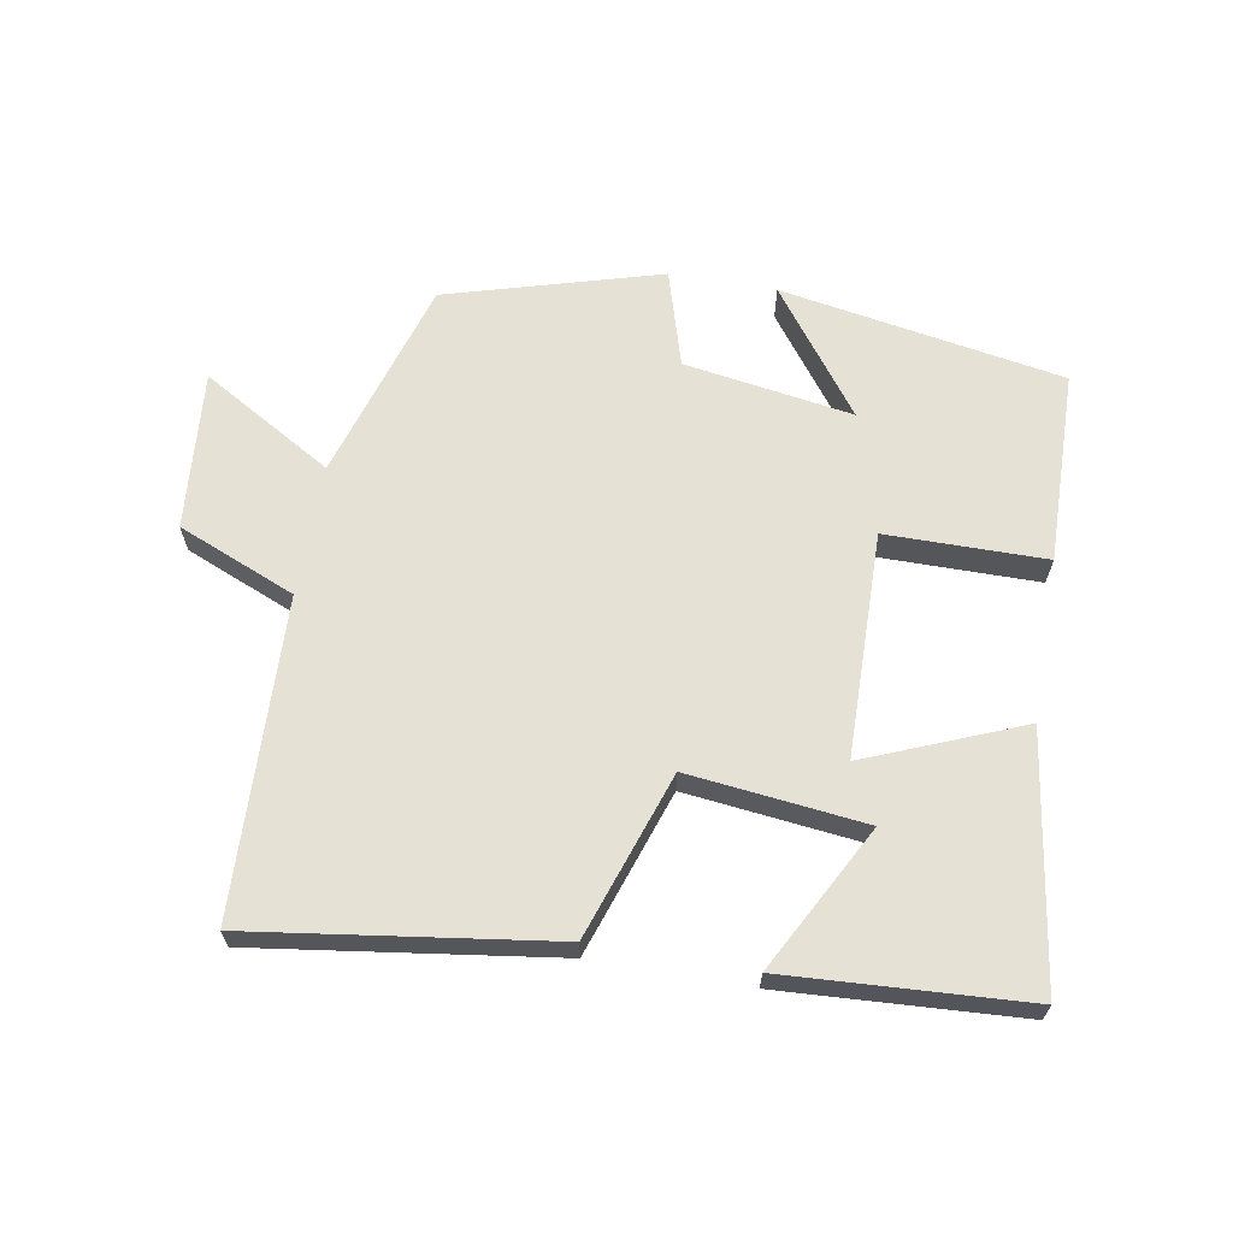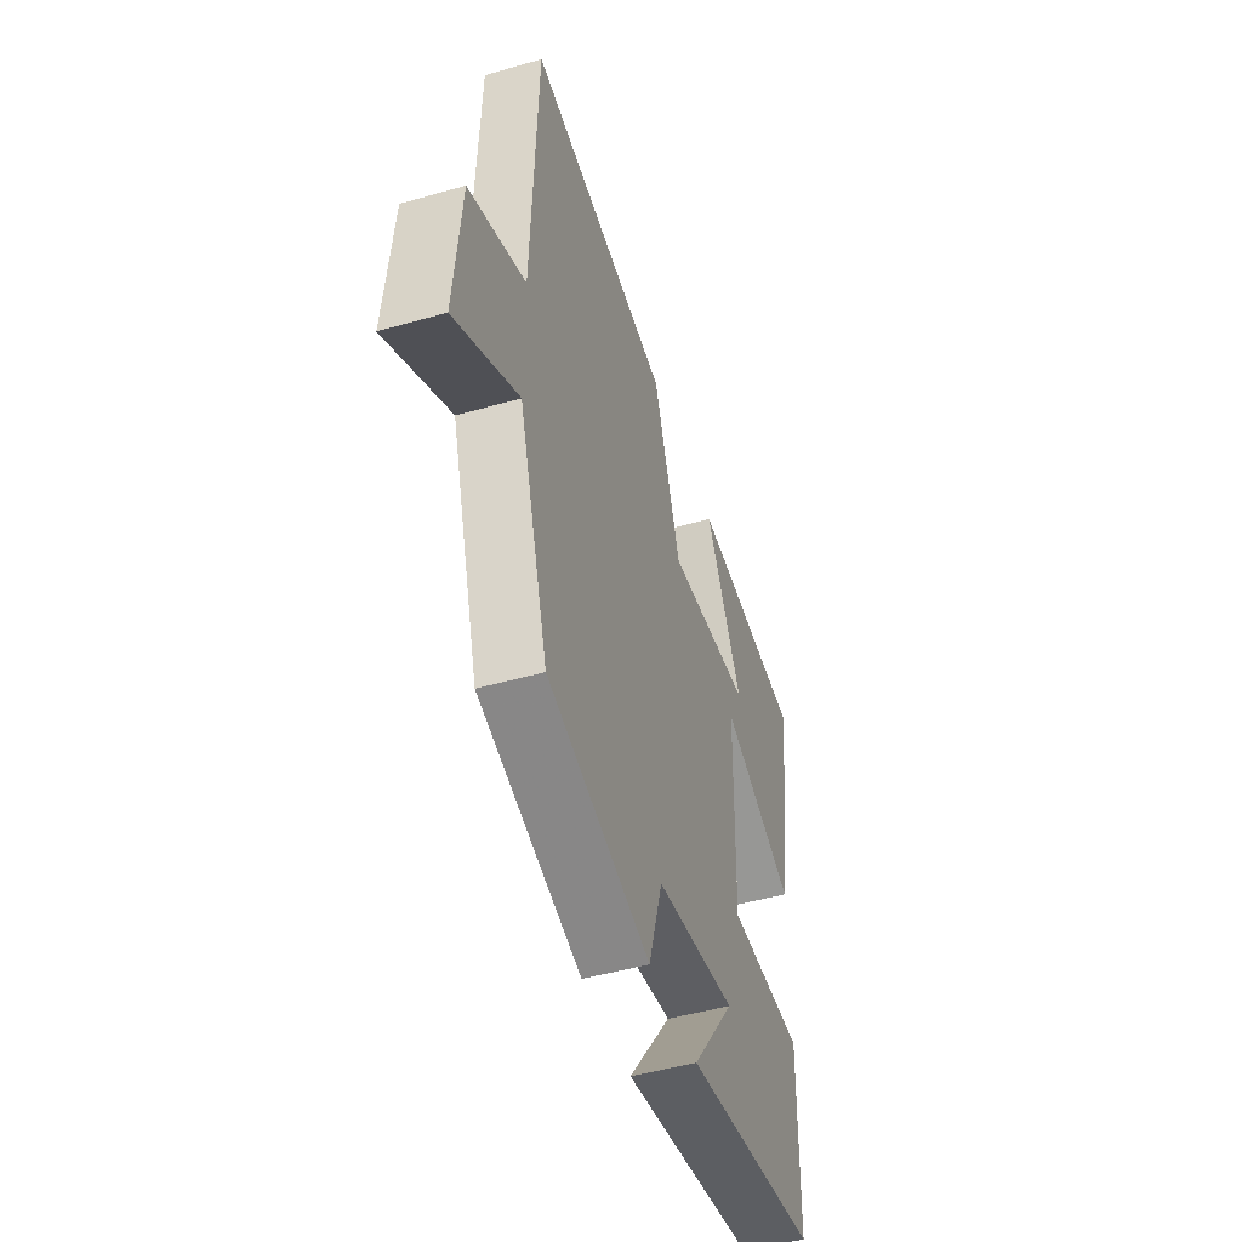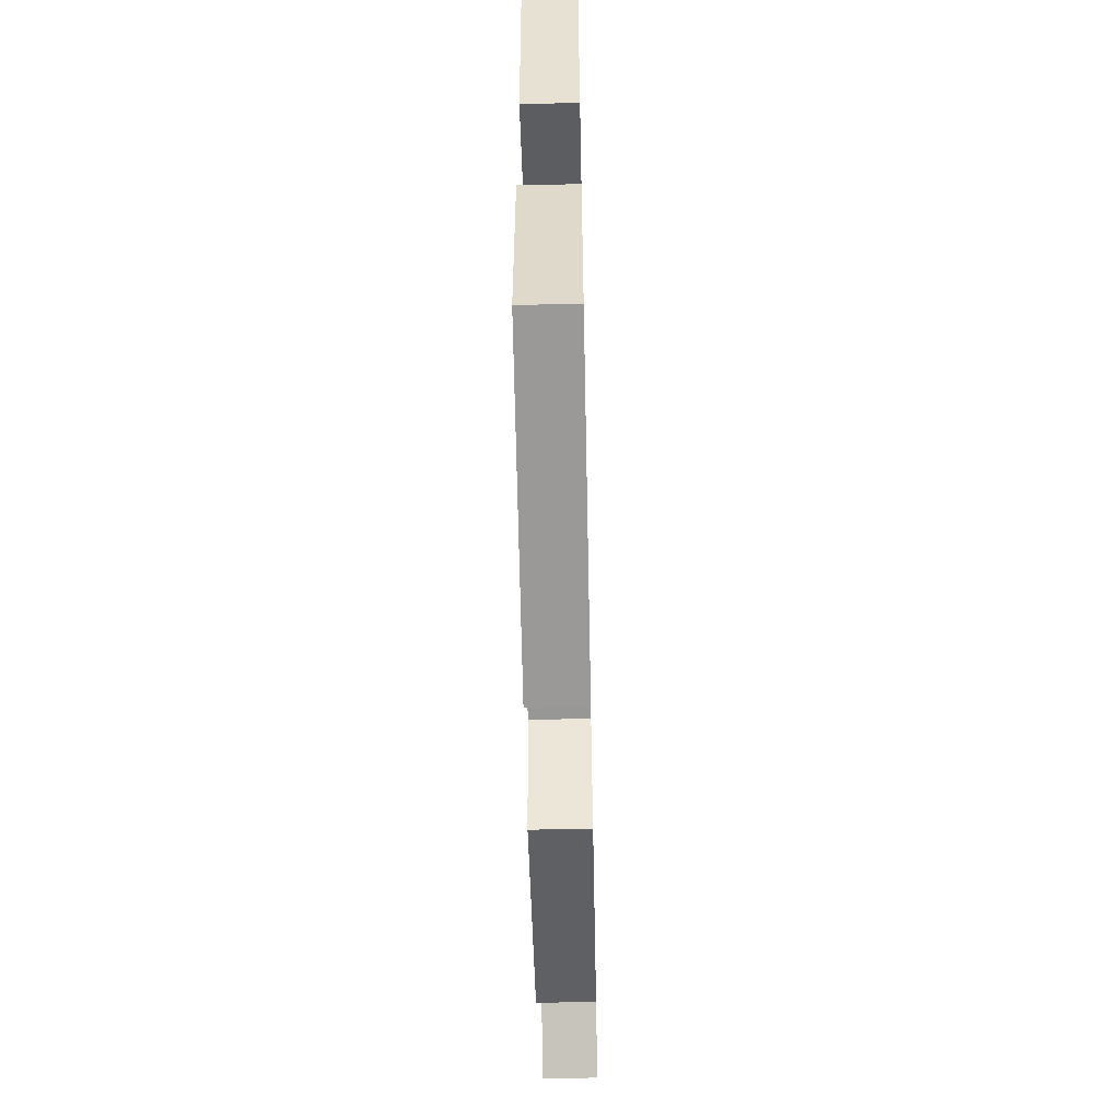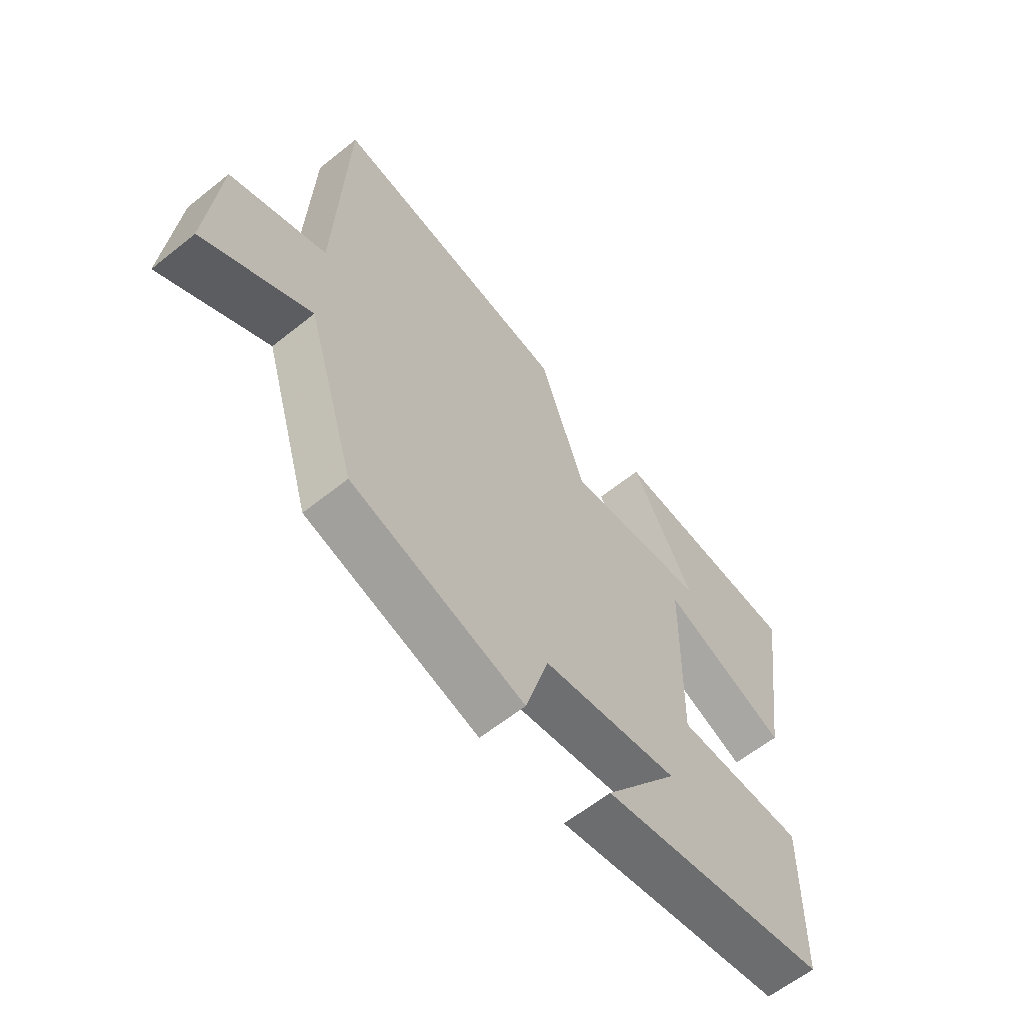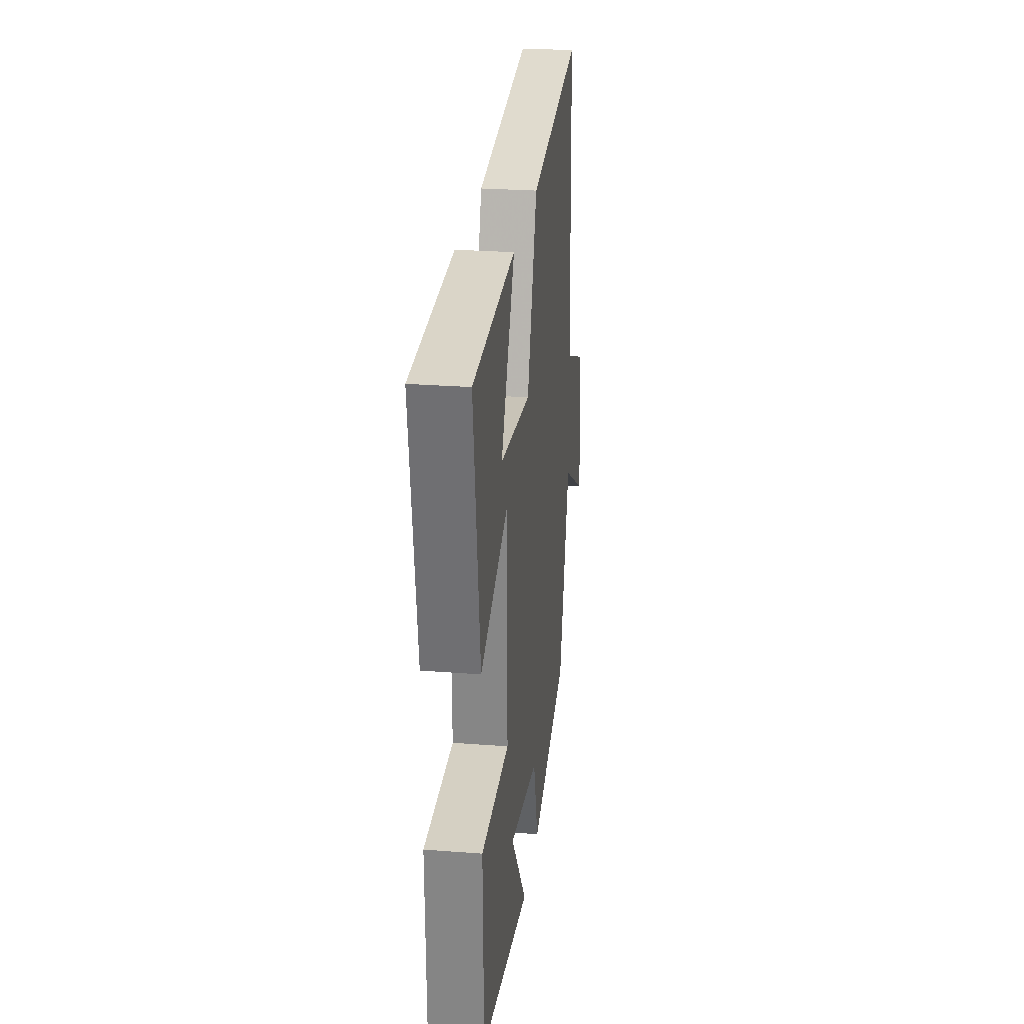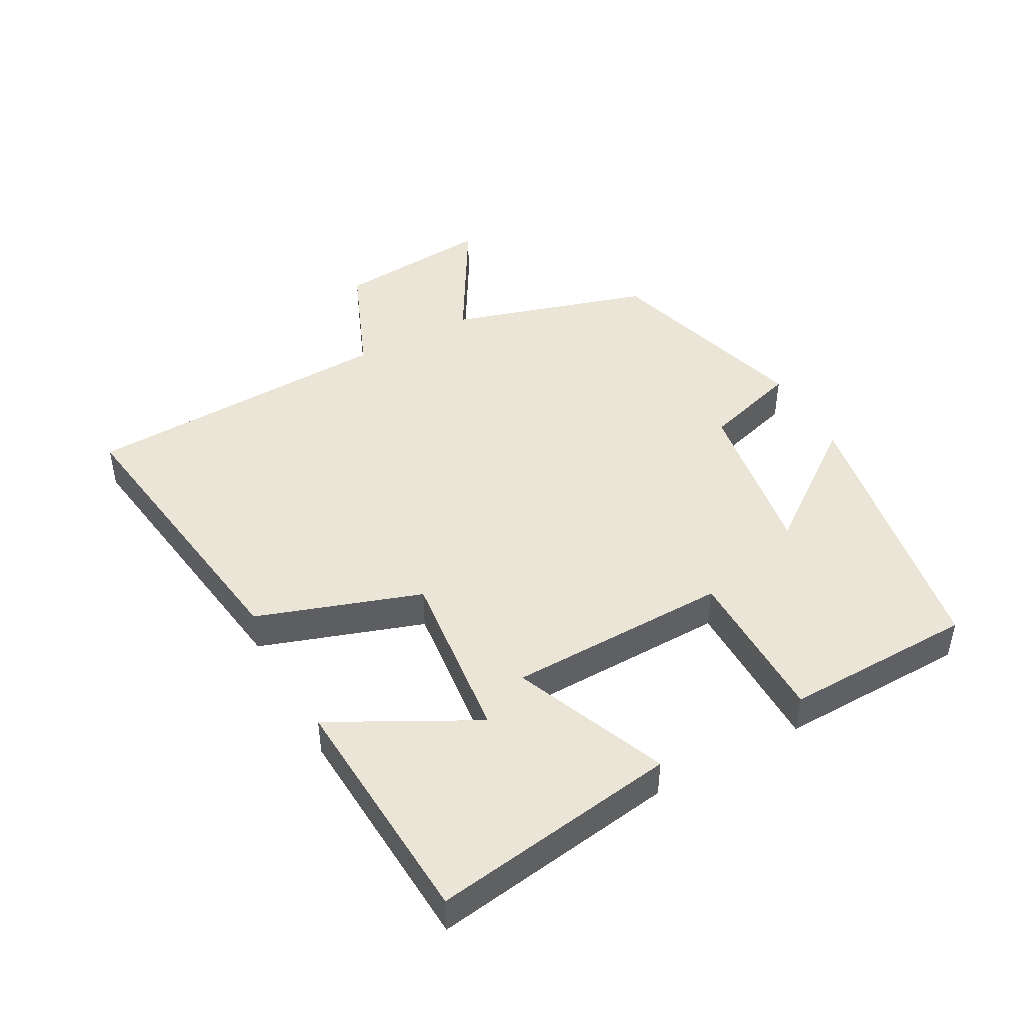
<metadata>
{"format":"obj","ext":"obj","renderer":"f3d","projection":"perspective","resolution":1024,"background":"white","views":[{"elev":64.8,"azim":9.9,"up":"+Y"},{"elev":-48.0,"azim":-72.2,"up":"+Z"},{"elev":-59.1,"azim":91.2,"up":"+Z"},{"elev":-61.3,"azim":-50.8,"up":"+Z"},{"elev":25.9,"azim":97.0,"up":"+Z"},{"elev":45.7,"azim":61.1,"up":"+Y"}]}
</metadata>
<code>
v 0.494 0.07 -0.425
v 0.07 0.07 -0.5
v 0.207 0.07 -0.315
v -0.045 0.07 -0.355
v -0.088 0.07 -0.5
v -0.408 0.07 -0.408
v -0.5 0.07 -0.106
v -0.696 0.07 -0.221
v -0.676 0.07 0.017
v -0.5 0.07 0.09
v -0.483 0.07 0.563
v -0.036 0.07 0.5
v 0.048 0.07 0.253
v 0.312 0.07 0.283
v 0.196 0.07 0.5
v 0.555 0.07 0.479
v 0.5 0.07 0.105
v 0.267 0.07 0.2
v 0.261 0.07 -0.136
v 0.5 0.07 -0.137
v 0.494 0 -0.425
v 0.07 0 -0.5
v 0.207 0 -0.315
v -0.045 0 -0.355
v -0.088 0 -0.5
v -0.408 0 -0.408
v -0.5 0 -0.106
v -0.696 0 -0.221
v -0.676 0 0.017
v -0.5 0 0.09
v -0.483 0 0.563
v -0.036 0 0.5
v 0.048 0 0.253
v 0.312 0 0.283
v 0.196 0 0.5
v 0.555 0 0.479
v 0.5 0 0.105
v 0.267 0 0.2
v 0.261 0 -0.136
v 0.5 0 -0.137
f 19 20 1
f 16 17 18
f 14 15 16
f 14 16 18
f 13 14 18
f 10 11 12 13
f 10 13 18 19
f 7 8 9 10
f 4 5 6 7
f 3 4 7 10
f 1 2 3
f 1 3 10 19
f 21 40 39
f 38 37 36
f 36 35 34
f 38 36 34
f 38 34 33
f 33 32 31 30
f 39 38 33 30
f 30 29 28 27
f 27 26 25 24
f 30 27 24 23
f 23 22 21
f 39 30 23 21
f 1 21 22 2
f 2 22 23 3
f 3 23 24 4
f 4 24 25 5
f 5 25 26 6
f 6 26 27 7
f 7 27 28 8
f 8 28 29 9
f 9 29 30 10
f 10 30 31 11
f 11 31 32 12
f 12 32 33 13
f 13 33 34 14
f 14 34 35 15
f 15 35 36 16
f 16 36 37 17
f 17 37 38 18
f 18 38 39 19
f 19 39 40 20
f 20 40 21 1

</code>
